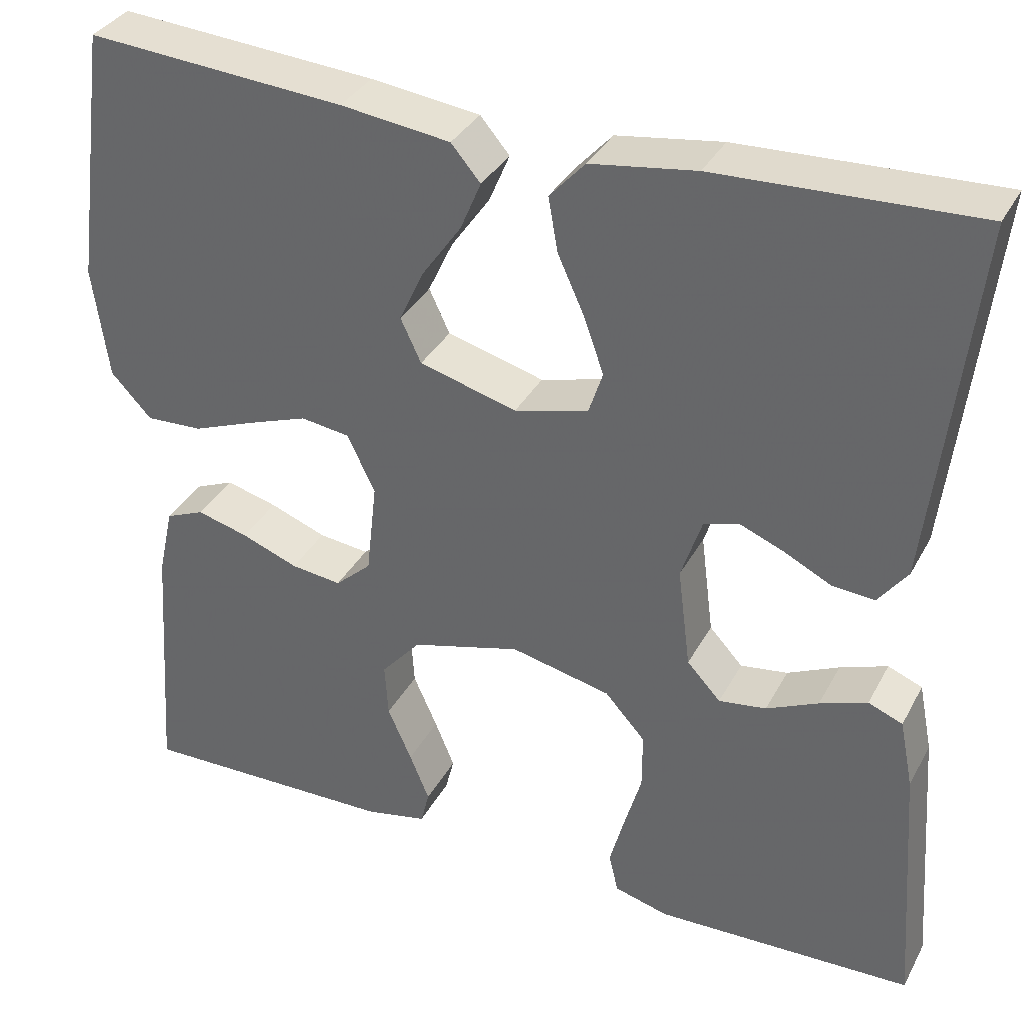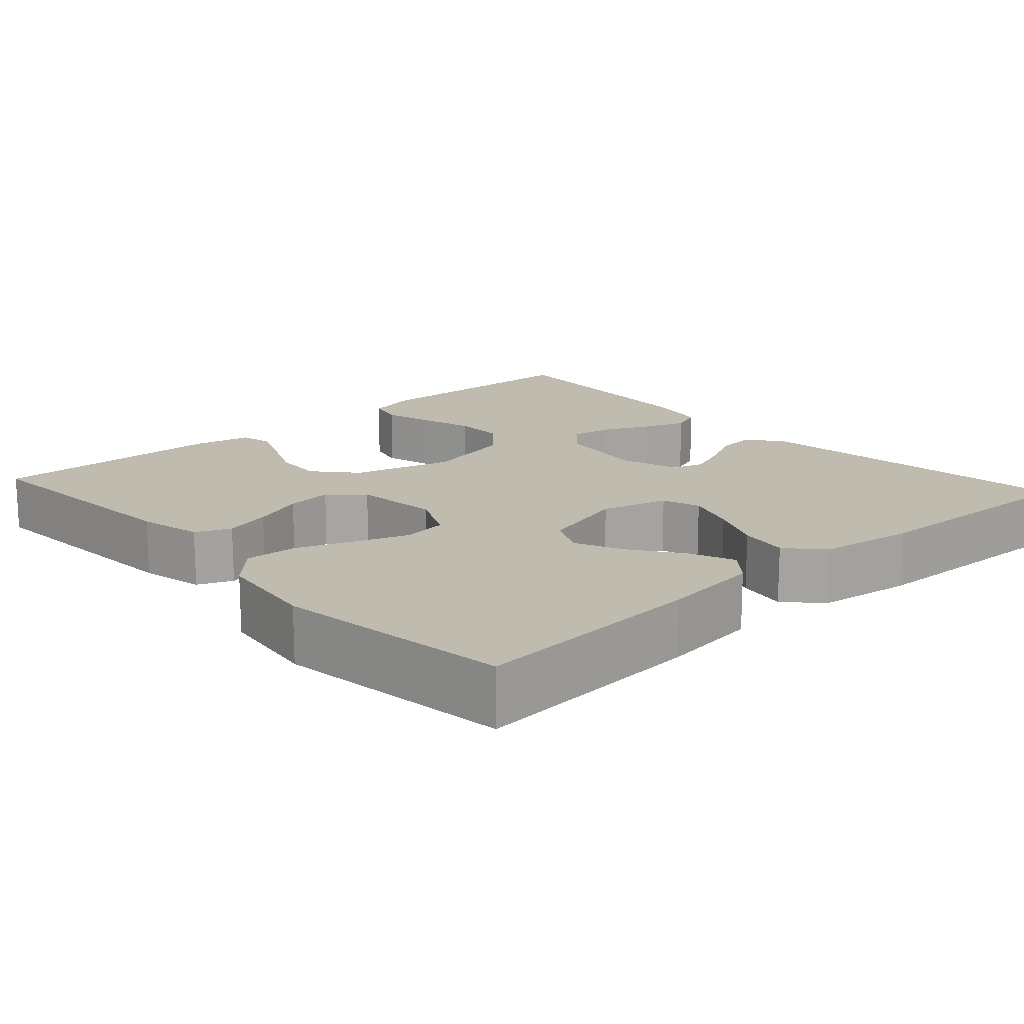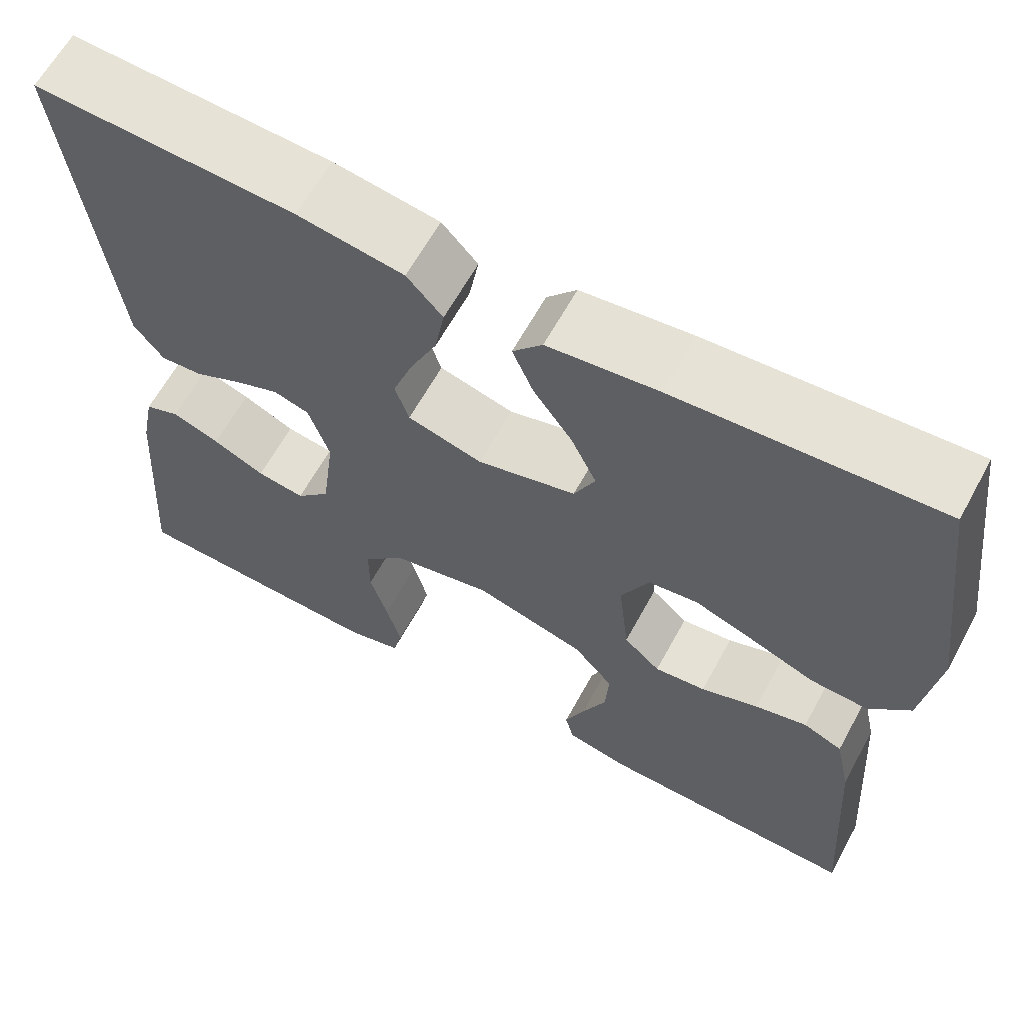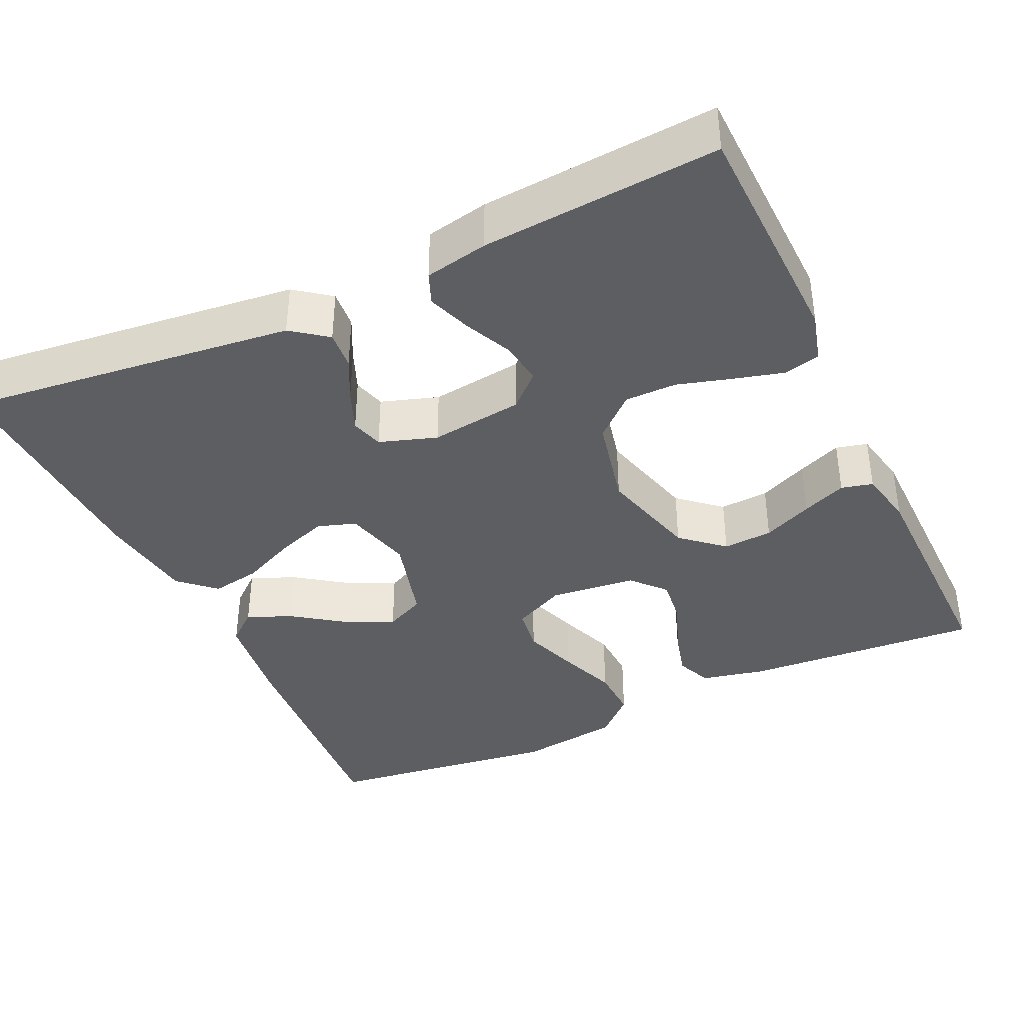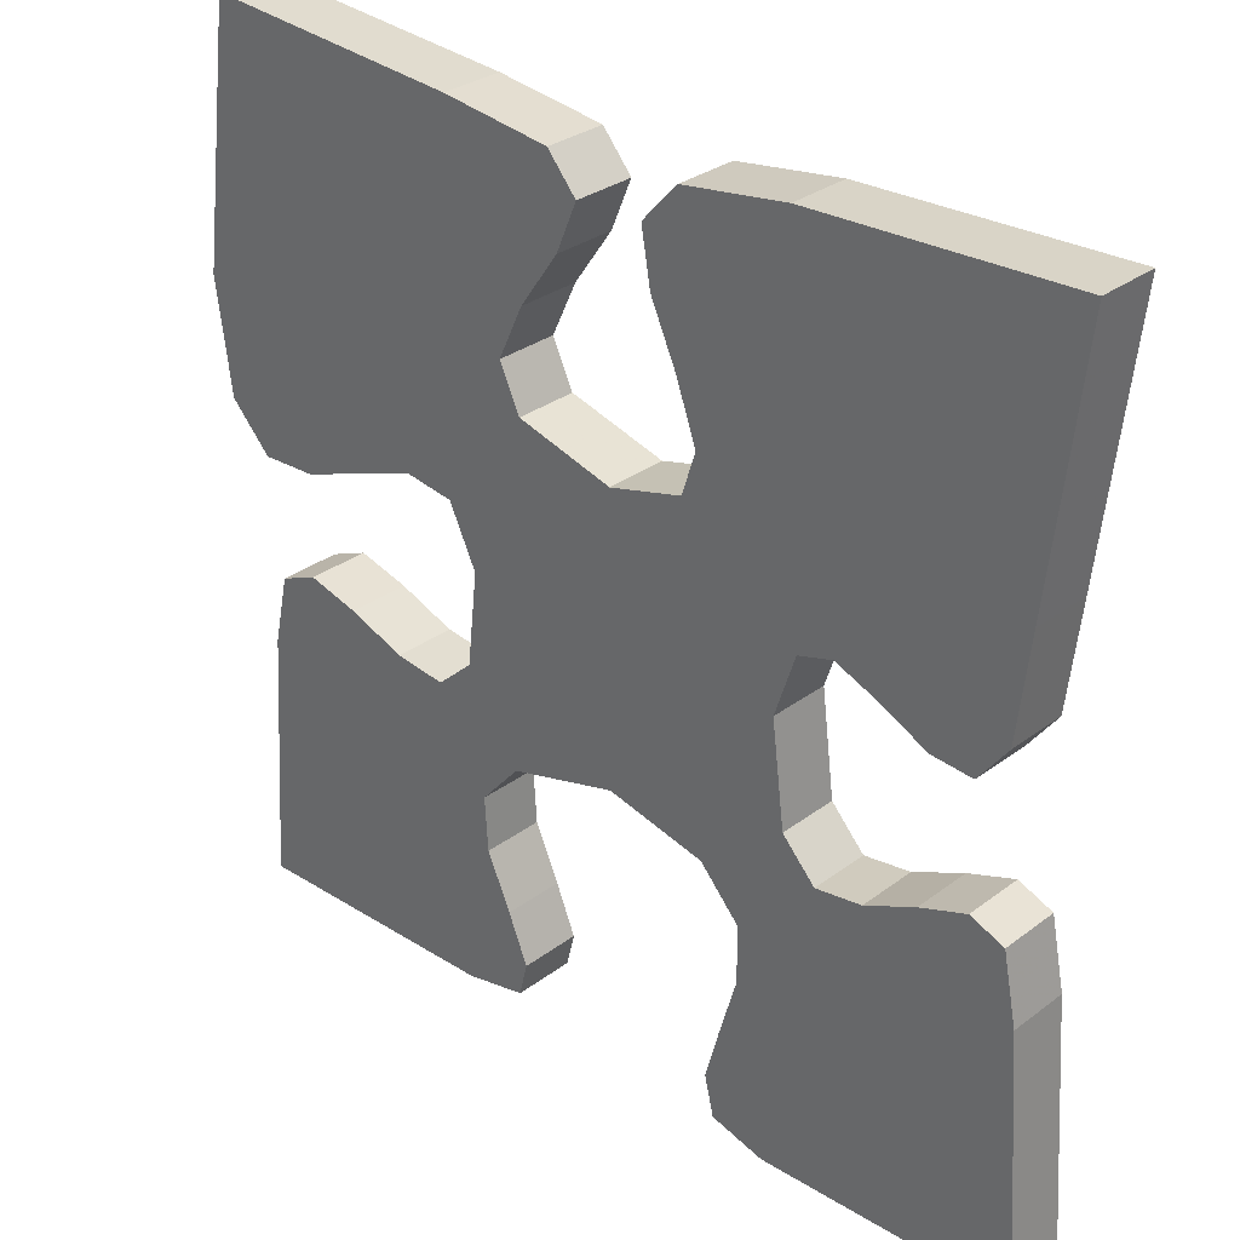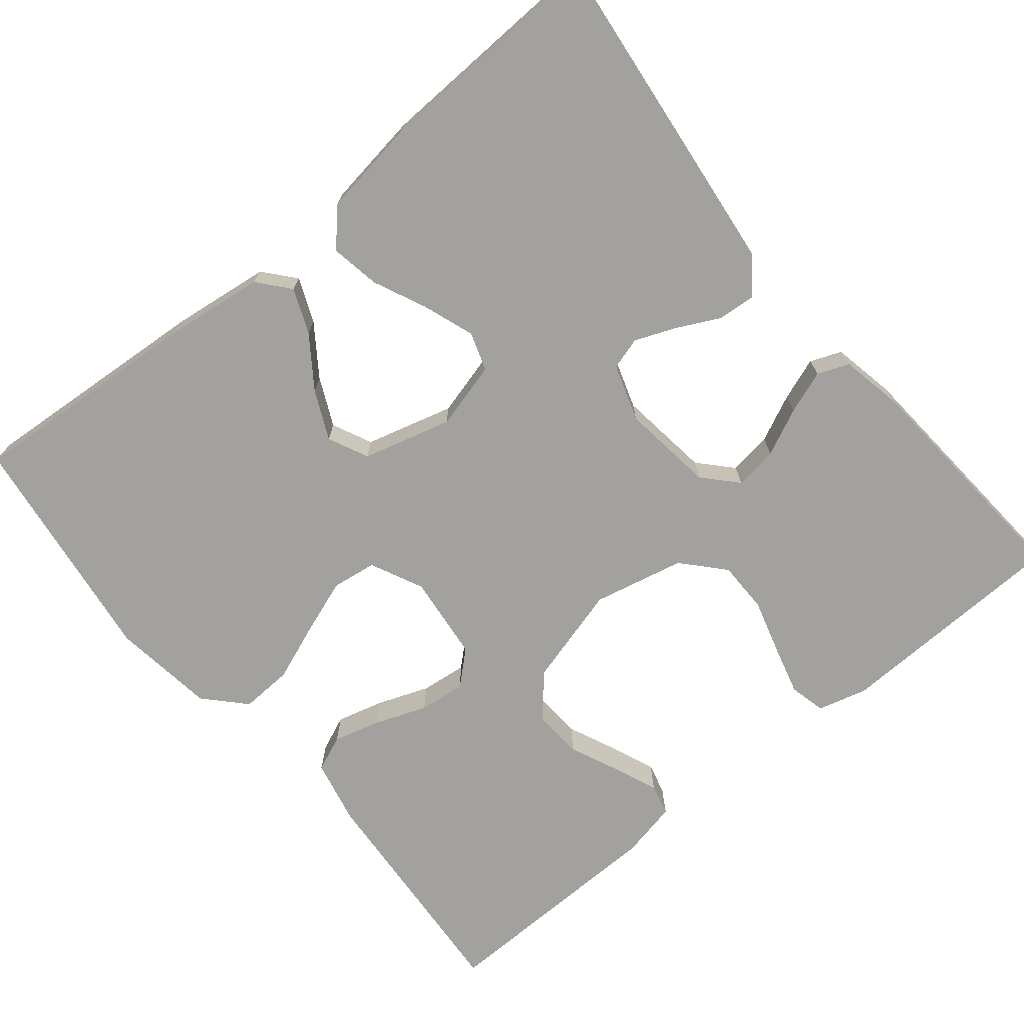
<metadata>
{"format":"obj","ext":"obj","renderer":"f3d","projection":"perspective","resolution":1024,"background":"white","views":[{"elev":34.8,"azim":25.0,"up":"+Z"},{"elev":16.2,"azim":-42.2,"up":"+Y"},{"elev":63.3,"azim":-151.3,"up":"+Z"},{"elev":-38.9,"azim":114.9,"up":"+Y"},{"elev":30.7,"azim":43.0,"up":"+Z"},{"elev":-72.1,"azim":39.4,"up":"+Y"}]}
</metadata>
<code>
v 0.5 0.07 -0.5
v 0.2 0.07 -0.509
v 0.137 0.07 -0.492
v 0.126 0.07 -0.446
v 0.143 0.07 -0.383
v 0.163 0.07 -0.314
v 0.163 0.07 -0.248
v 0.116 0.07 -0.196
v 0 0.07 -0.17
v -0.127 0.07 -0.205
v -0.173 0.07 -0.258
v -0.169 0.07 -0.321
v -0.141 0.07 -0.384
v -0.118 0.07 -0.44
v -0.128 0.07 -0.48
v -0.2 0.07 -0.495
v -0.5 0.07 -0.5
v -0.479 0.07 -0.2
v -0.461 0.07 -0.118
v -0.416 0.07 -0.099
v -0.356 0.07 -0.115
v -0.29 0.07 -0.14
v -0.231 0.07 -0.147
v -0.189 0.07 -0.109
v -0.177 0.07 0
v -0.209 0.07 0.067
v -0.266 0.07 0.075
v -0.336 0.07 0.05
v -0.409 0.07 0.022
v -0.475 0.07 0.019
v -0.522 0.07 0.069
v -0.54 0.07 0.2
v -0.5 0.07 0.5
v -0.2 0.07 0.478
v -0.073 0.07 0.462
v -0.039 0.07 0.422
v -0.063 0.07 0.365
v -0.108 0.07 0.301
v -0.137 0.07 0.239
v -0.113 0.07 0.188
v 0 0.07 0.157
v 0.086 0.07 0.18
v 0.102 0.07 0.229
v 0.079 0.07 0.294
v 0.048 0.07 0.362
v 0.037 0.07 0.425
v 0.078 0.07 0.47
v 0.2 0.07 0.488
v 0.5 0.07 0.5
v 0.466 0.07 0.2
v 0.452 0.07 0.078
v 0.418 0.07 0.033
v 0.369 0.07 0.037
v 0.315 0.07 0.064
v 0.263 0.07 0.085
v 0.222 0.07 0.073
v 0.198 0.07 0
v 0.213 0.07 -0.118
v 0.252 0.07 -0.16
v 0.307 0.07 -0.152
v 0.367 0.07 -0.124
v 0.422 0.07 -0.104
v 0.462 0.07 -0.12
v 0.478 0.07 -0.2
v 0.5 0 -0.5
v 0.2 0 -0.509
v 0.137 0 -0.492
v 0.126 0 -0.446
v 0.143 0 -0.383
v 0.163 0 -0.314
v 0.163 0 -0.248
v 0.116 0 -0.196
v 0 0 -0.17
v -0.127 0 -0.205
v -0.173 0 -0.258
v -0.169 0 -0.321
v -0.141 0 -0.384
v -0.118 0 -0.44
v -0.128 0 -0.48
v -0.2 0 -0.495
v -0.5 0 -0.5
v -0.479 0 -0.2
v -0.461 0 -0.118
v -0.416 0 -0.099
v -0.356 0 -0.115
v -0.29 0 -0.14
v -0.231 0 -0.147
v -0.189 0 -0.109
v -0.177 0 0
v -0.209 0 0.067
v -0.266 0 0.075
v -0.336 0 0.05
v -0.409 0 0.022
v -0.475 0 0.019
v -0.522 0 0.069
v -0.54 0 0.2
v -0.5 0 0.5
v -0.2 0 0.478
v -0.073 0 0.462
v -0.039 0 0.422
v -0.063 0 0.365
v -0.108 0 0.301
v -0.137 0 0.239
v -0.113 0 0.188
v 0 0 0.157
v 0.086 0 0.18
v 0.102 0 0.229
v 0.079 0 0.294
v 0.048 0 0.362
v 0.037 0 0.425
v 0.078 0 0.47
v 0.2 0 0.488
v 0.5 0 0.5
v 0.466 0 0.2
v 0.452 0 0.078
v 0.418 0 0.033
v 0.369 0 0.037
v 0.315 0 0.064
v 0.263 0 0.085
v 0.222 0 0.073
v 0.198 0 0
v 0.213 0 -0.118
v 0.252 0 -0.16
v 0.307 0 -0.152
v 0.367 0 -0.124
v 0.422 0 -0.104
v 0.462 0 -0.12
v 0.478 0 -0.2
f 4 5 6
f 3 4 6
f 2 3 6
f 1 2 6
f 64 1 6
f 63 64 6
f 62 63 6
f 61 62 6
f 60 61 6
f 59 60 6 7
f 58 59 7 8
f 57 58 8 9
f 56 57 9 10
f 52 53 54
f 51 52 54
f 50 51 54
f 49 50 54
f 48 49 54
f 47 48 54
f 46 47 54
f 45 46 54
f 44 45 54
f 43 44 54 55
f 42 43 55 56
f 36 37 38
f 35 36 38
f 34 35 38
f 33 34 38
f 32 33 38
f 31 32 38
f 30 31 38
f 29 30 38
f 28 29 38
f 27 28 38 39
f 26 27 39 40
f 20 21 22
f 19 20 22
f 18 19 22
f 17 18 22
f 16 17 22
f 15 16 22
f 14 15 22
f 13 14 22
f 12 13 22
f 11 12 22 23
f 10 11 23 24
f 10 24 25
f 56 10 25
f 42 56 25
f 41 42 25
f 25 26 40 41
f 70 69 68
f 70 68 67
f 70 67 66
f 70 66 65
f 70 65 128
f 70 128 127
f 70 127 126
f 70 126 125
f 70 125 124
f 71 70 124 123
f 72 71 123 122
f 73 72 122 121
f 74 73 121 120
f 118 117 116
f 118 116 115
f 118 115 114
f 118 114 113
f 118 113 112
f 118 112 111
f 118 111 110
f 118 110 109
f 118 109 108
f 119 118 108 107
f 120 119 107 106
f 102 101 100
f 102 100 99
f 102 99 98
f 102 98 97
f 102 97 96
f 102 96 95
f 102 95 94
f 102 94 93
f 102 93 92
f 103 102 92 91
f 104 103 91 90
f 86 85 84
f 86 84 83
f 86 83 82
f 86 82 81
f 86 81 80
f 86 80 79
f 86 79 78
f 86 78 77
f 86 77 76
f 87 86 76 75
f 88 87 75 74
f 89 88 74
f 89 74 120
f 89 120 106
f 89 106 105
f 105 104 90 89
f 1 65 66 2
f 2 66 67 3
f 3 67 68 4
f 4 68 69 5
f 5 69 70 6
f 6 70 71 7
f 7 71 72 8
f 8 72 73 9
f 9 73 74 10
f 10 74 75 11
f 11 75 76 12
f 12 76 77 13
f 13 77 78 14
f 14 78 79 15
f 15 79 80 16
f 16 80 81 17
f 17 81 82 18
f 18 82 83 19
f 19 83 84 20
f 20 84 85 21
f 21 85 86 22
f 22 86 87 23
f 23 87 88 24
f 24 88 89 25
f 25 89 90 26
f 26 90 91 27
f 27 91 92 28
f 28 92 93 29
f 29 93 94 30
f 30 94 95 31
f 31 95 96 32
f 32 96 97 33
f 33 97 98 34
f 34 98 99 35
f 35 99 100 36
f 36 100 101 37
f 37 101 102 38
f 38 102 103 39
f 39 103 104 40
f 40 104 105 41
f 41 105 106 42
f 42 106 107 43
f 43 107 108 44
f 44 108 109 45
f 45 109 110 46
f 46 110 111 47
f 47 111 112 48
f 48 112 113 49
f 49 113 114 50
f 50 114 115 51
f 51 115 116 52
f 52 116 117 53
f 53 117 118 54
f 54 118 119 55
f 55 119 120 56
f 56 120 121 57
f 57 121 122 58
f 58 122 123 59
f 59 123 124 60
f 60 124 125 61
f 61 125 126 62
f 62 126 127 63
f 63 127 128 64
f 64 128 65 1

</code>
